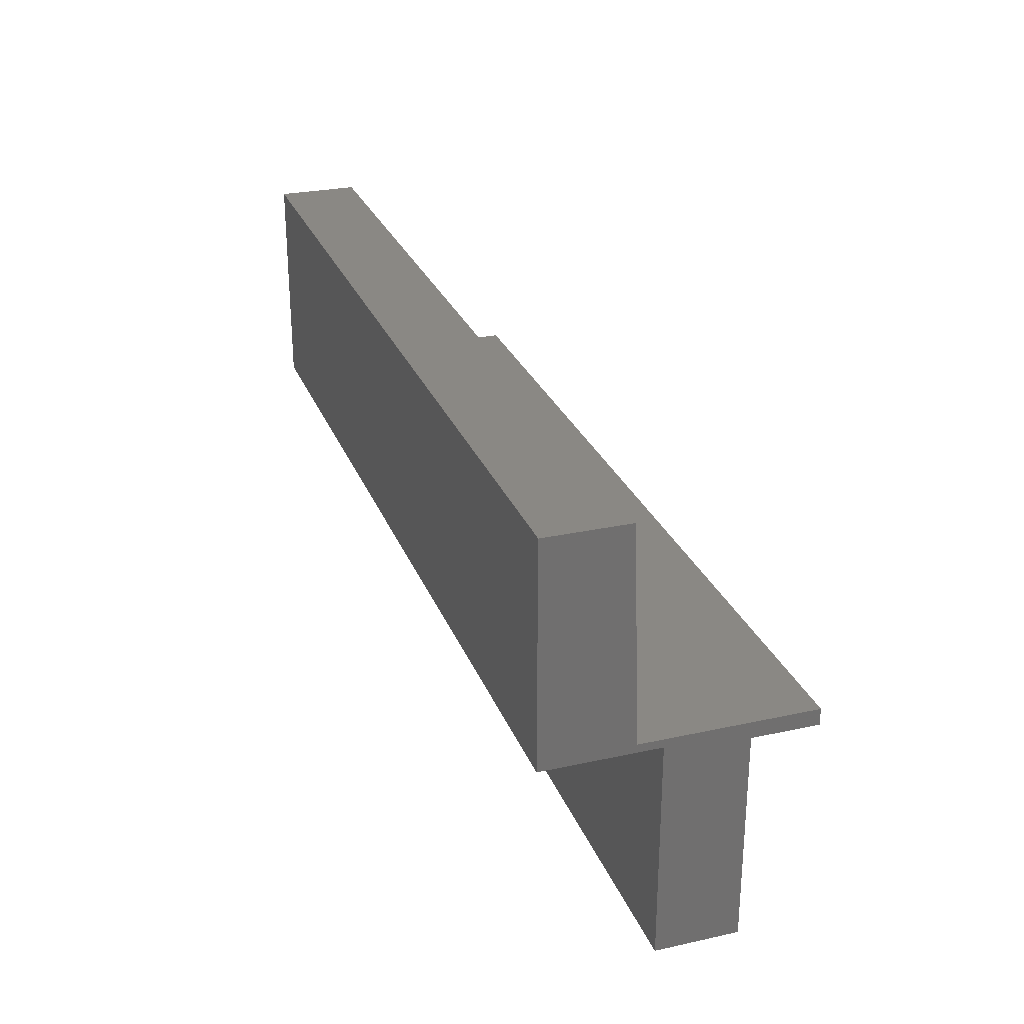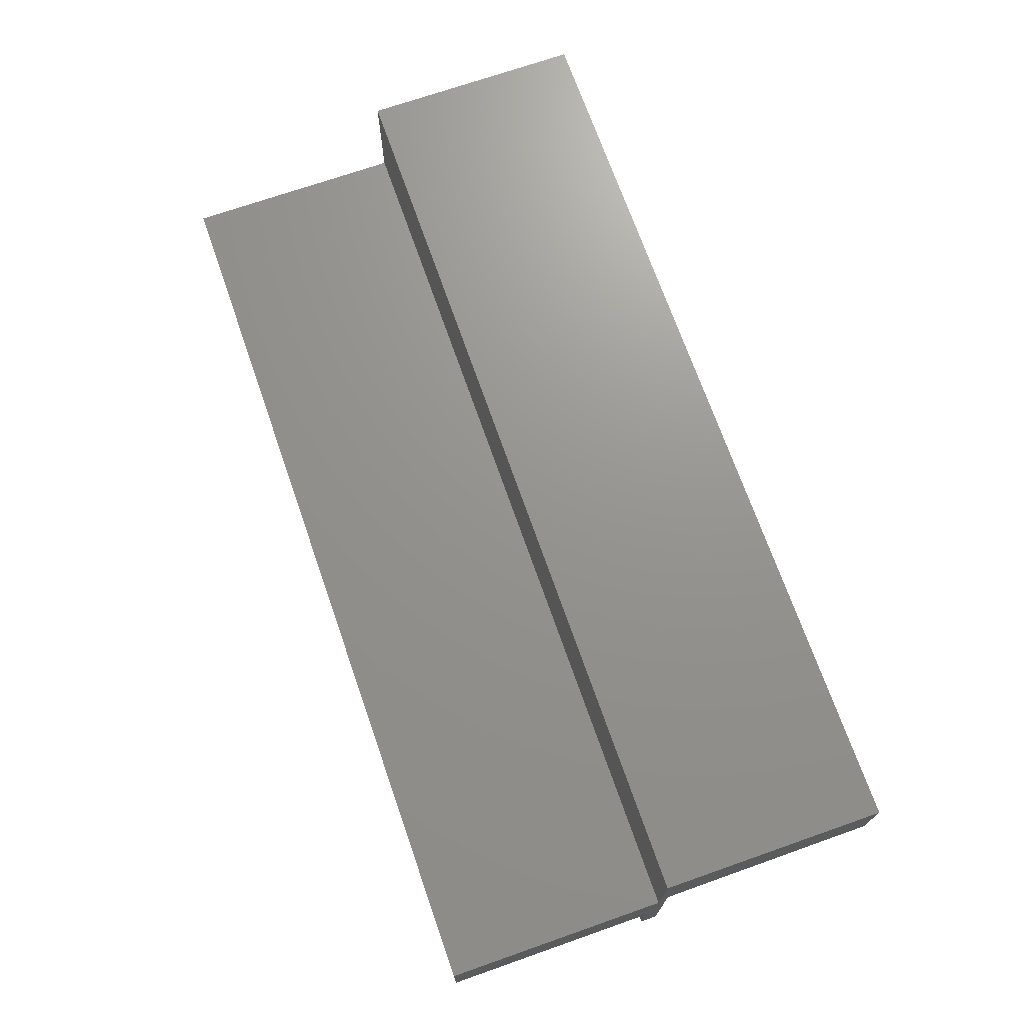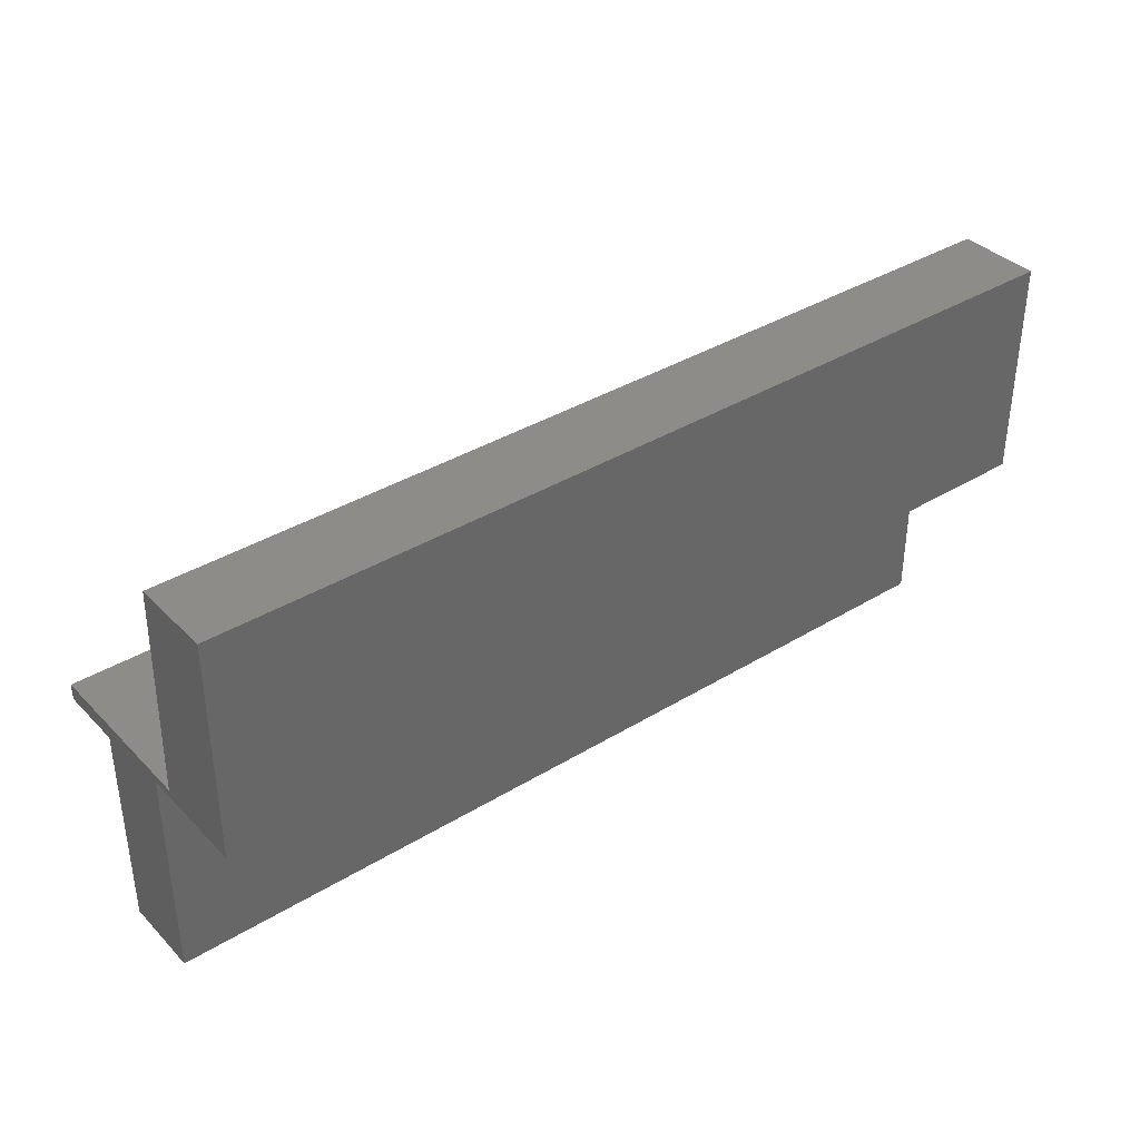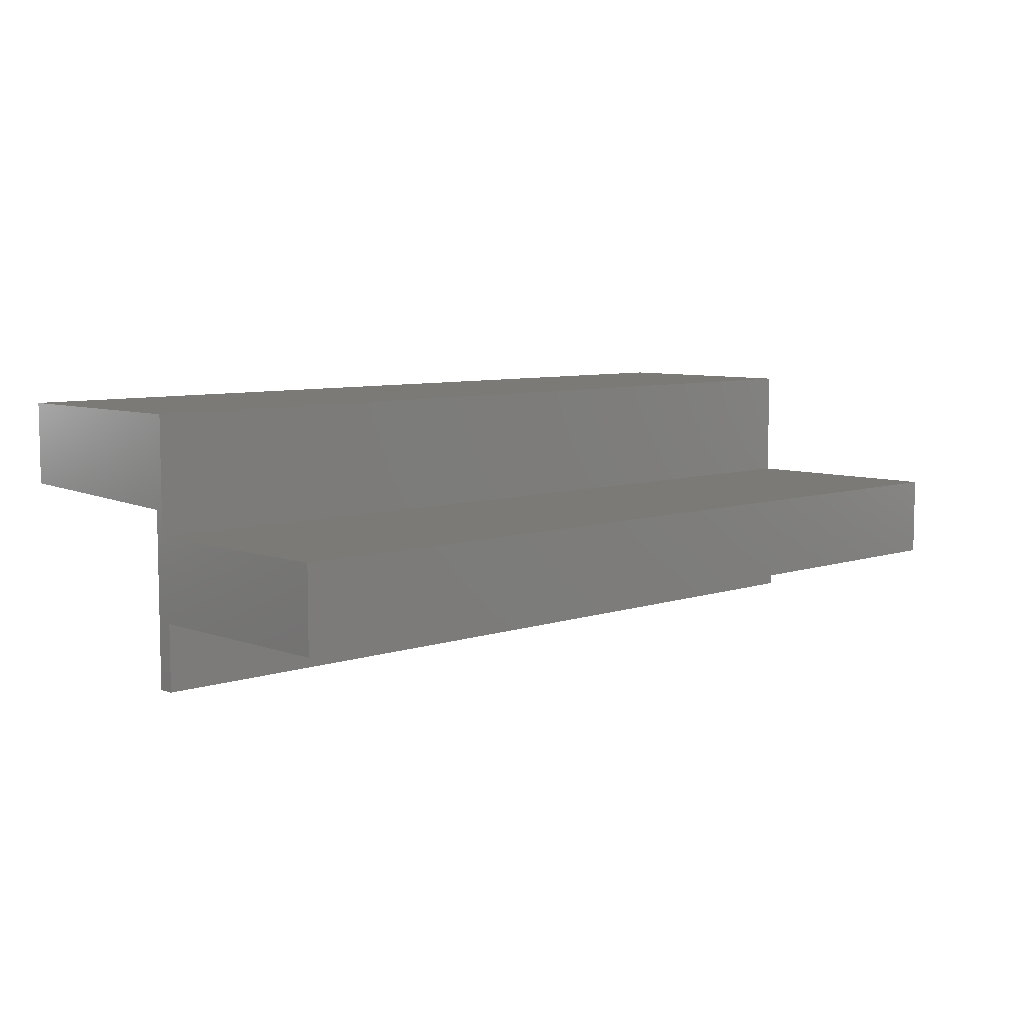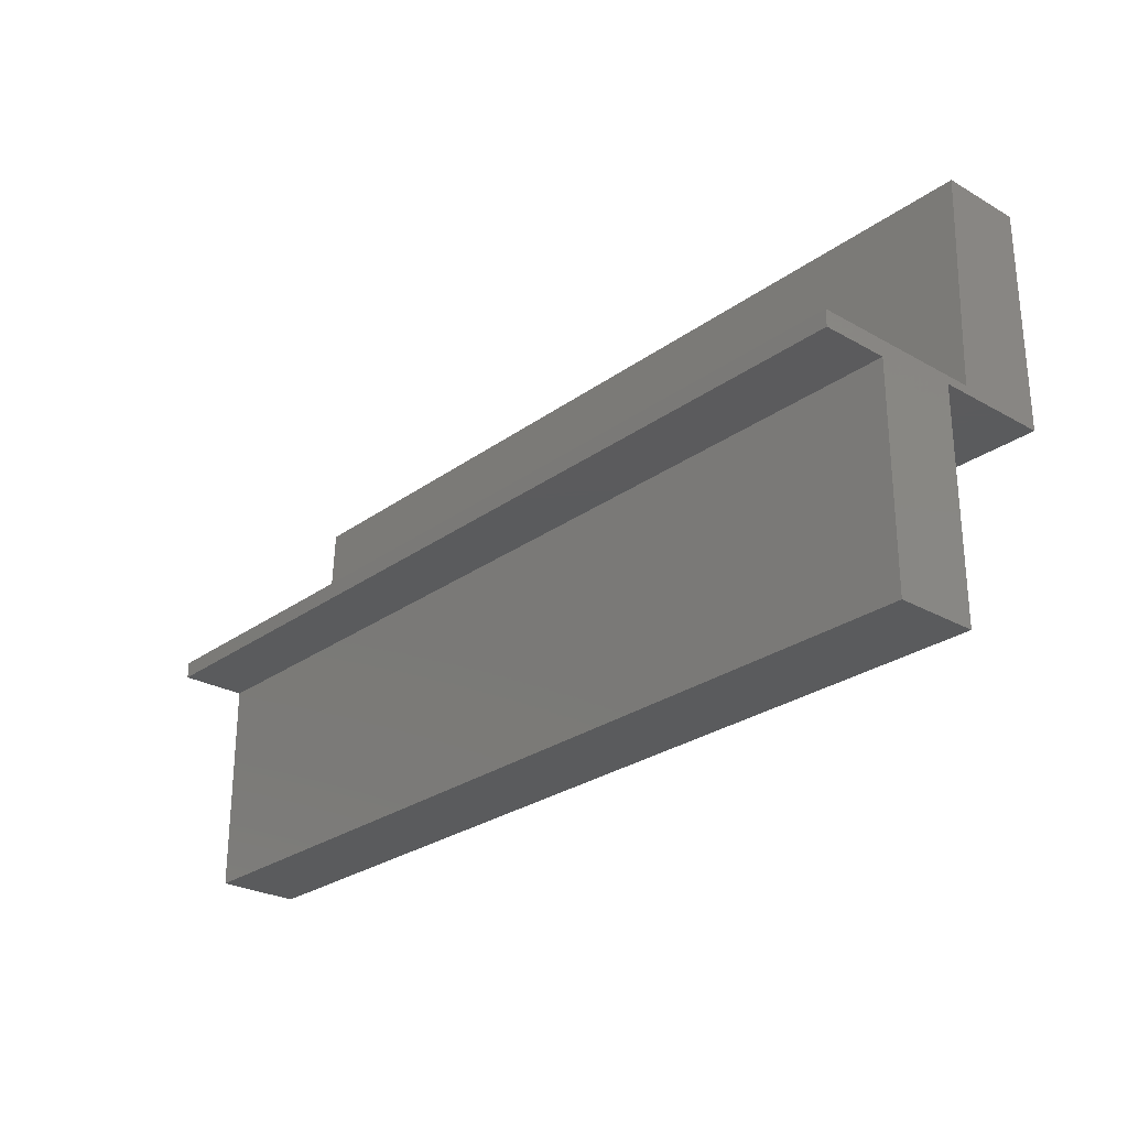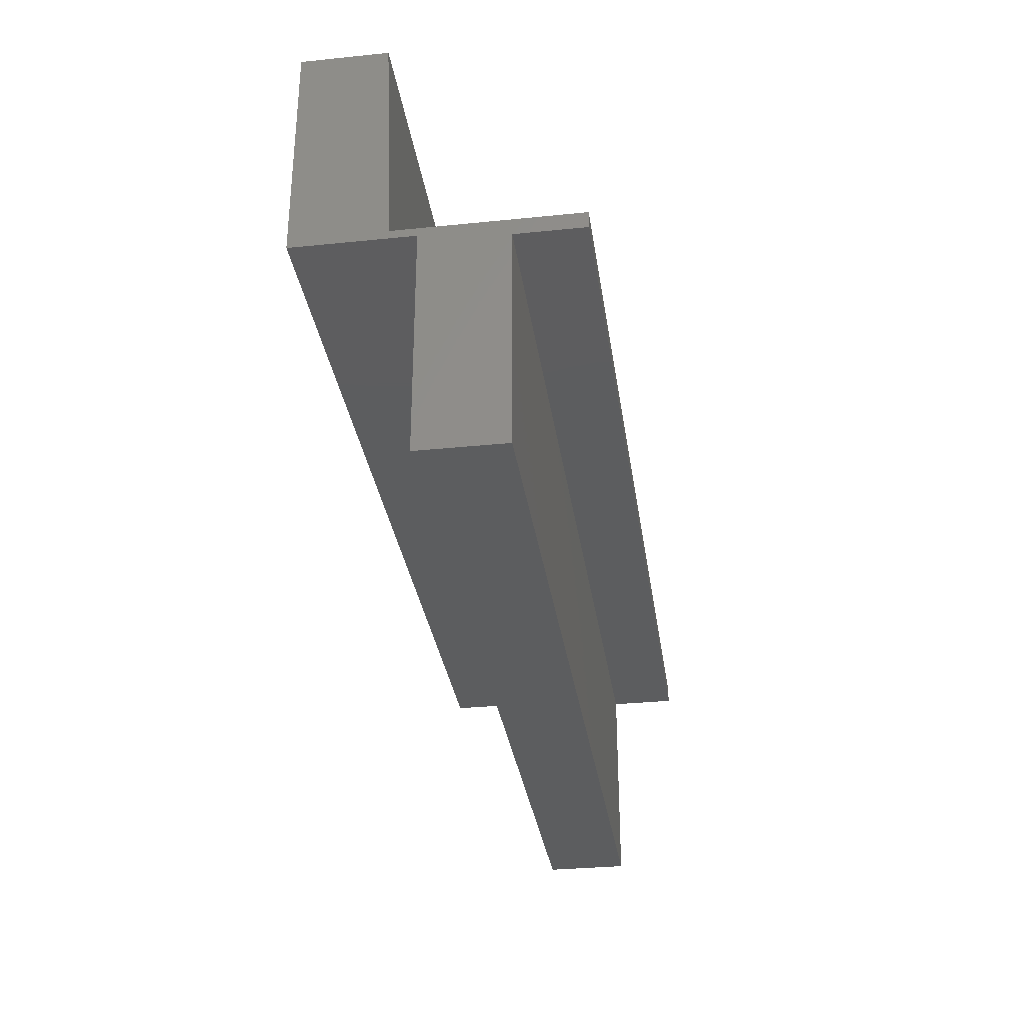
<metadata>
{"format":"stl","ext":"stl","renderer":"f3d","projection":"perspective","resolution":1024,"background":"white","views":[{"elev":27.4,"azim":-108.6,"up":"+Z"},{"elev":71.1,"azim":-109.3,"up":"+Y"},{"elev":37.1,"azim":141.8,"up":"+Z"},{"elev":7.2,"azim":136.1,"up":"+Y"},{"elev":-26.6,"azim":48.4,"up":"+Z"},{"elev":-31.9,"azim":-81.8,"up":"+Z"}]}
</metadata>
<code>
# stl→obj: 30 verts, 56 faces
v -0.01587 -0.4795 0.0418
v 0.9841 -0.5529 0.0418
v -0.01587 -0.5529 0.0418
v 0.9841 -0.4795 0.0418
v 0.9841 -0.5529 0.06014
v -0.01587 -0.5529 0.06014
v -0.01587 -0.4795 -0.1966
v 0.9841 -0.4795 -0.1966
v -0.03175 -0.5529 0.0418
v -0.03175 -0.4795 0.0418
v 0.9841 -0.3878 -0.1966
v 0.9841 -0.3878 0.05097
v 0.9841 -0.2594 0.2986
v 0.9841 -0.3511 0.2986
v 0.9841 -0.3603 0.06014
v 0.9841 -0.2594 0.05097
v -0.01587 -0.3603 0.06014
v -0.03175 -0.5529 0.06014
v -0.01587 -0.3878 -0.1966
v -0.03175 -0.4795 -0.1966
v -0.03175 -0.3878 -0.1966
v -0.03175 -0.3878 0.05097
v -0.03175 -0.2594 0.2986
v -0.03175 -0.3603 0.06014
v -0.03175 -0.3511 0.2986
v -0.03175 -0.2594 0.05097
v -0.01587 -0.3878 0.05097
v -0.01587 -0.2594 0.05097
v -0.01587 -0.2594 0.2986
v -0.01587 -0.3511 0.2986
f 1 2 3
f 1 4 2
f 3 5 6
f 3 2 5
f 7 4 1
f 7 8 4
f 1 3 9
f 1 9 10
f 4 8 11
f 4 5 2
f 12 4 11
f 13 14 15
f 13 15 16
f 12 16 15
f 12 15 4
f 4 15 5
f 6 15 17
f 6 5 15
f 3 6 18
f 3 18 9
f 19 8 7
f 19 11 8
f 7 1 10
f 7 10 20
f 10 21 20
f 10 9 18
f 22 21 10
f 23 24 25
f 23 26 24
f 22 24 26
f 22 10 24
f 10 18 24
f 27 11 19
f 27 12 11
f 28 12 27
f 28 16 12
f 29 16 28
f 29 13 16
f 30 13 29
f 30 14 13
f 17 14 30
f 17 15 14
f 6 17 24
f 6 24 18
f 19 7 20
f 19 20 21
f 27 19 21
f 27 21 22
f 28 27 22
f 28 22 26
f 29 28 26
f 29 26 23
f 30 29 23
f 30 23 25
f 17 30 25
f 17 25 24

</code>
